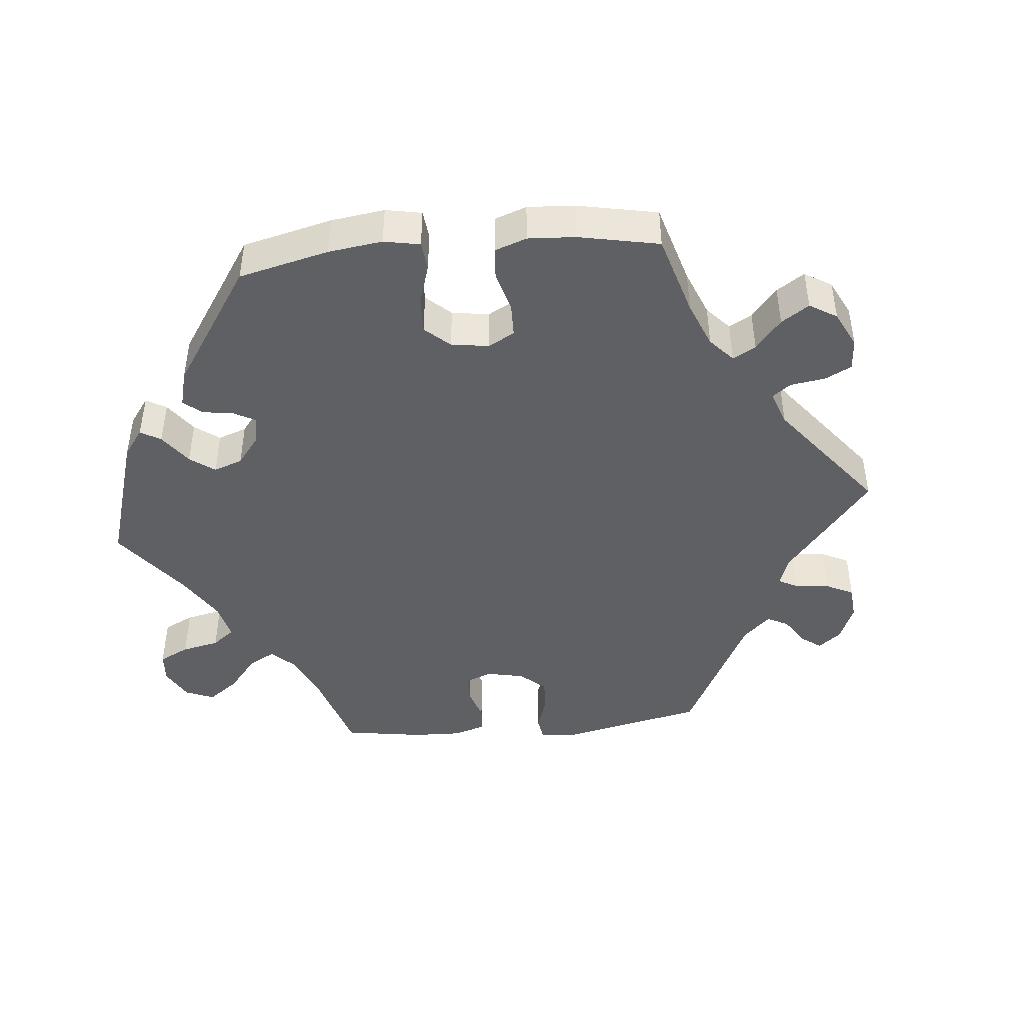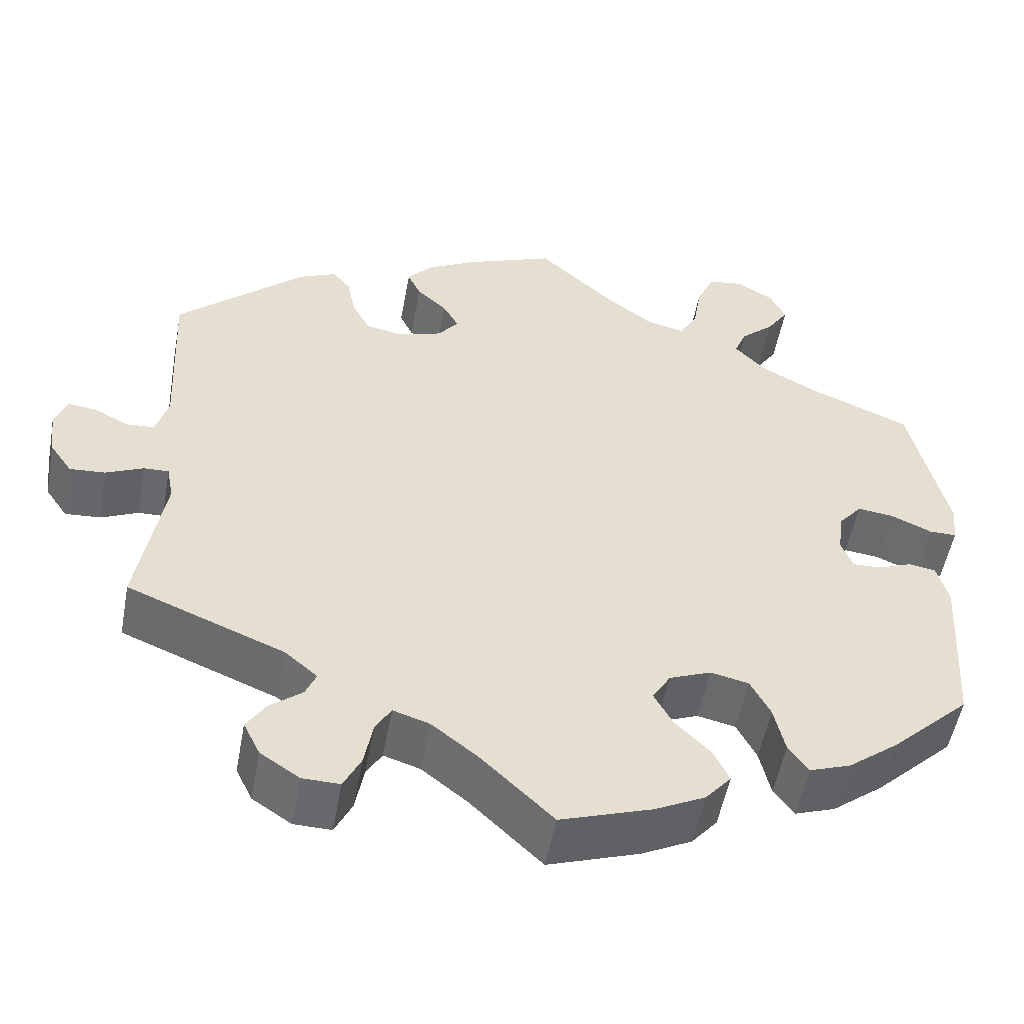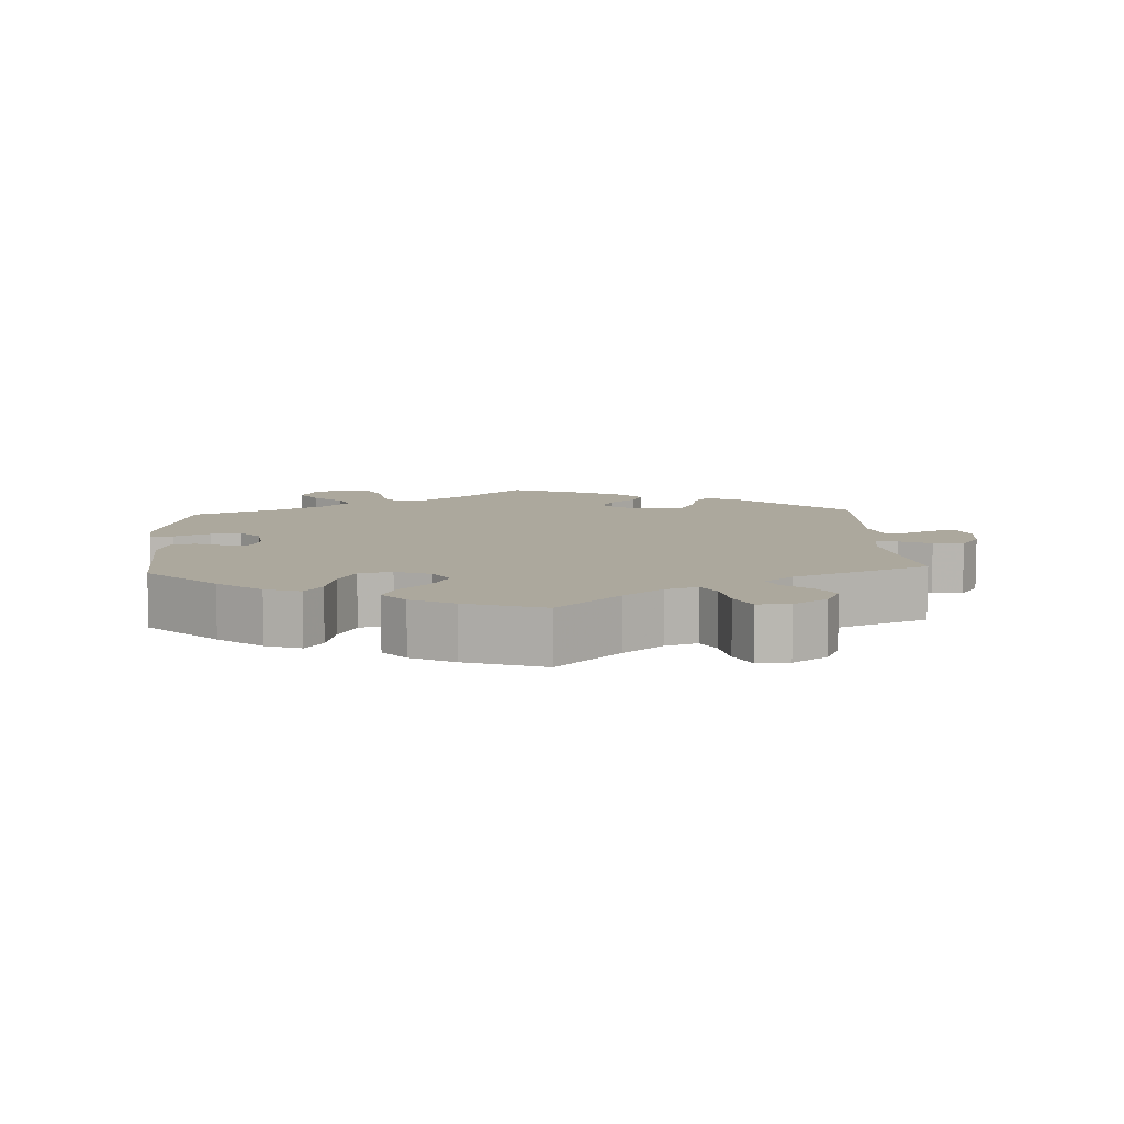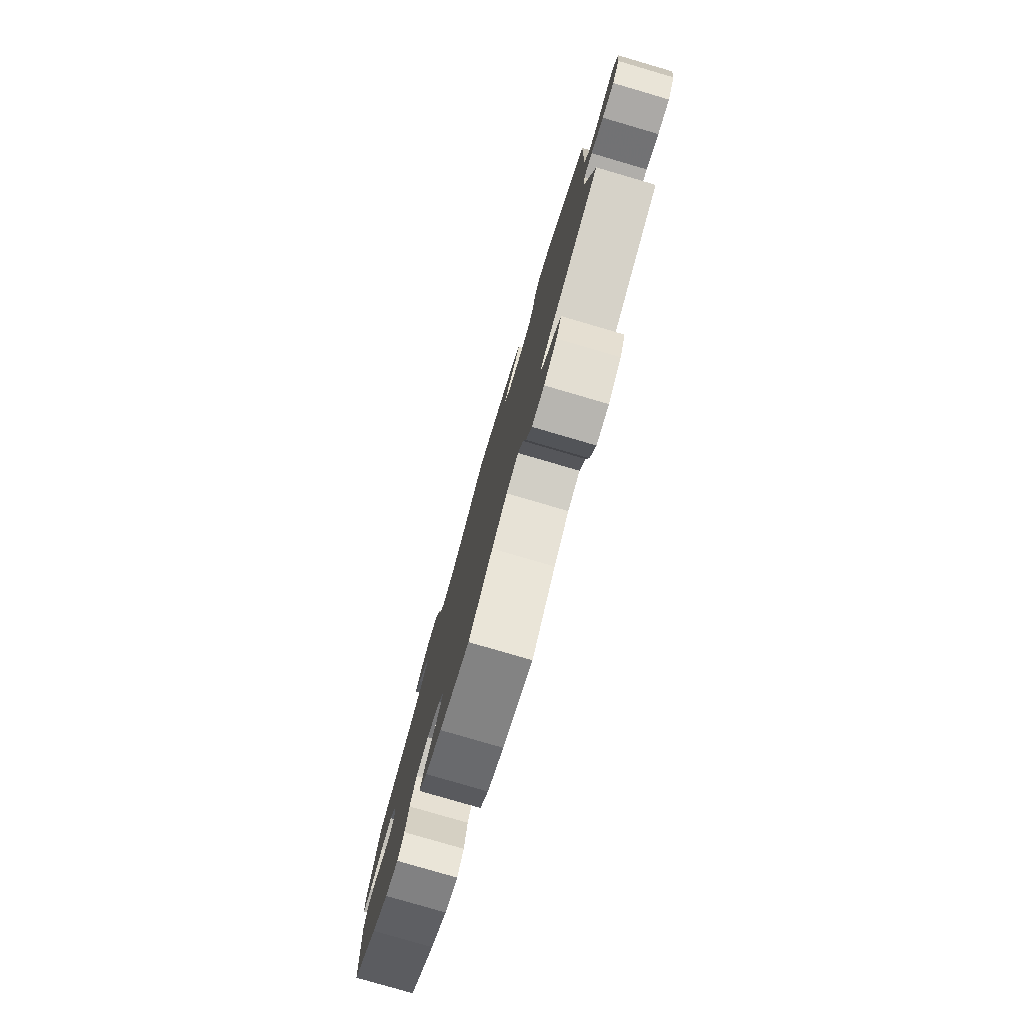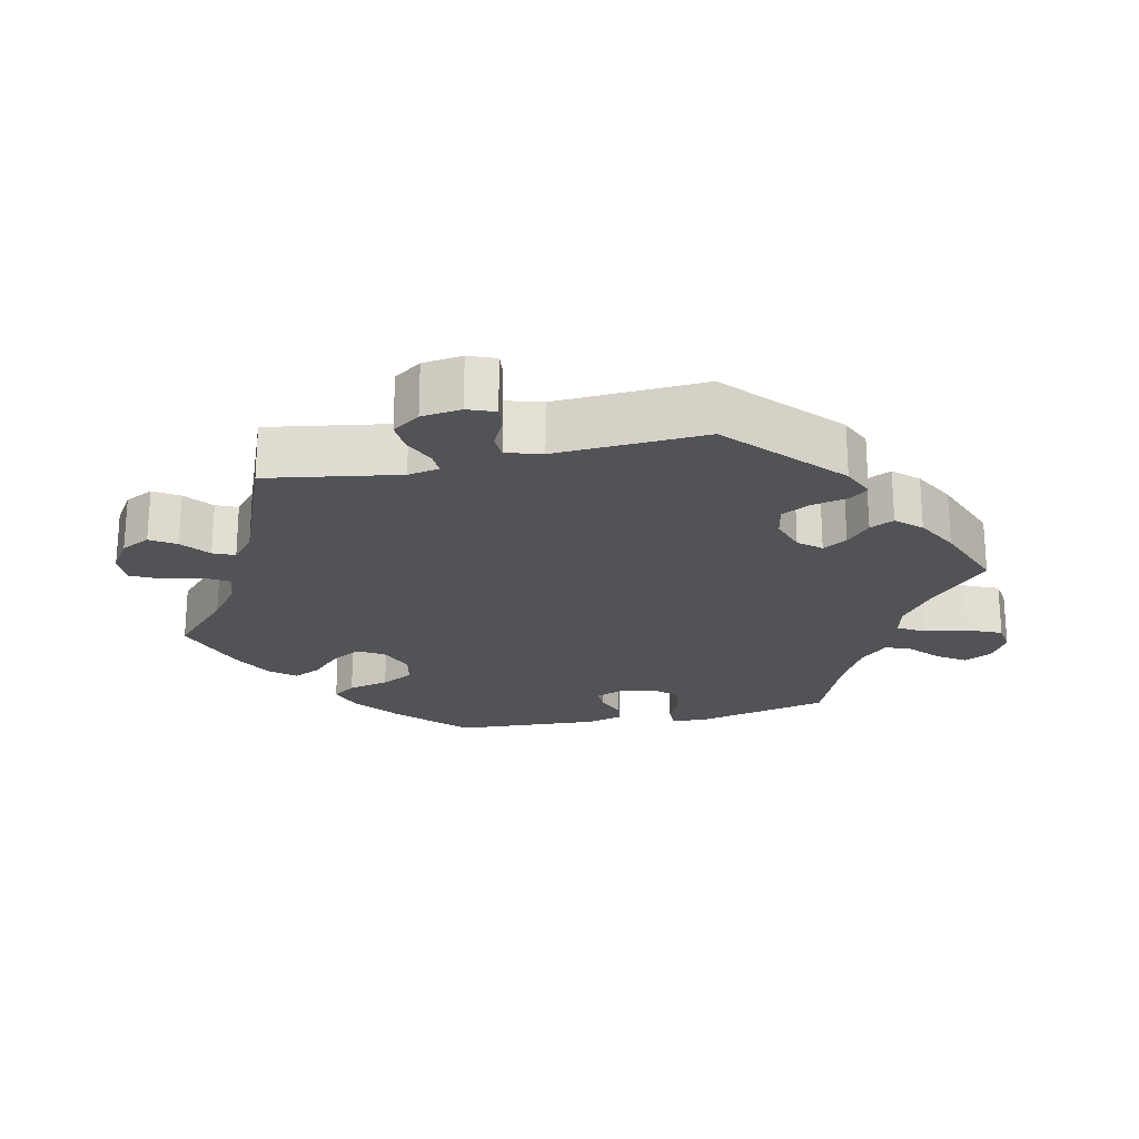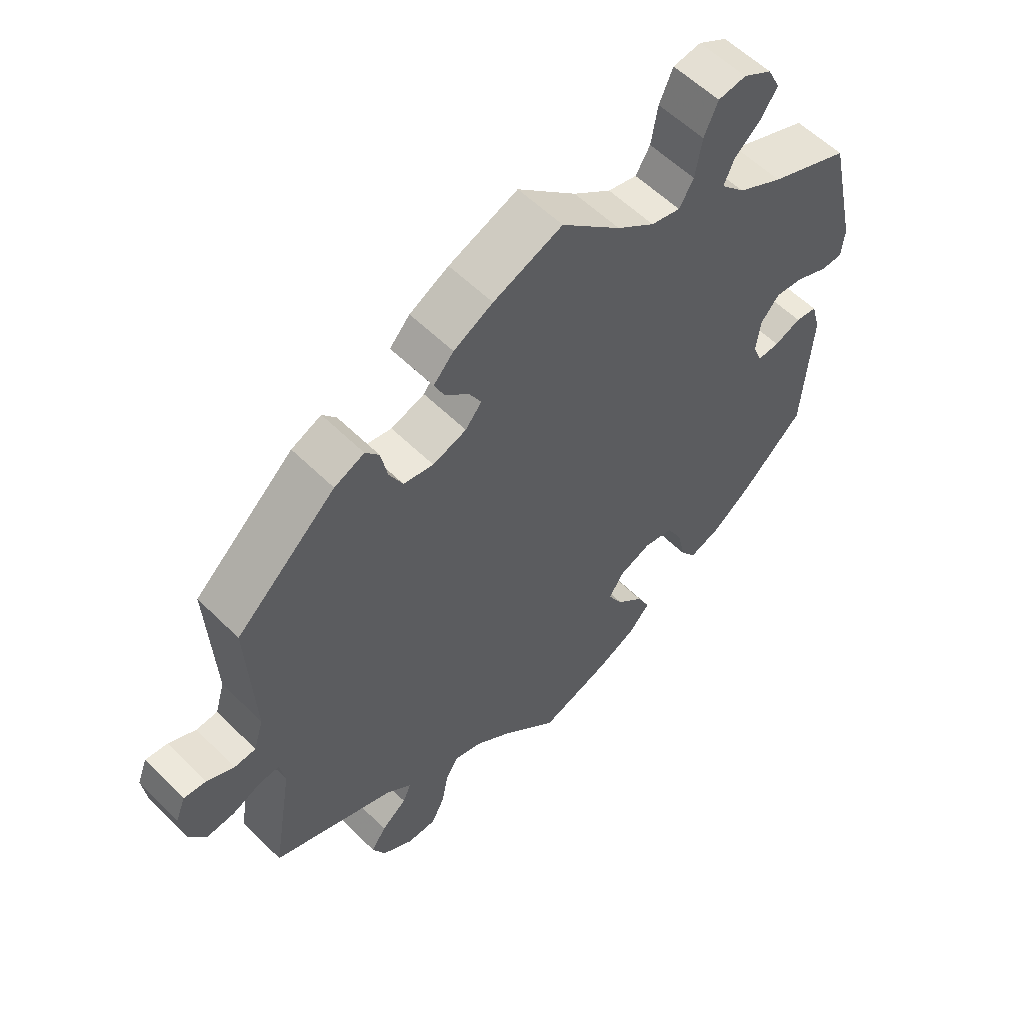
<metadata>
{"format":"obj","ext":"obj","renderer":"f3d","projection":"perspective","resolution":1024,"background":"white","views":[{"elev":-44.7,"azim":155.6,"up":"+Y"},{"elev":-52.6,"azim":-10.4,"up":"+Z"},{"elev":8.6,"azim":176.8,"up":"+Y"},{"elev":-79.6,"azim":-106.3,"up":"+Z"},{"elev":-22.3,"azim":-77.4,"up":"+Y"},{"elev":57.4,"azim":-44.4,"up":"+Z"}]}
</metadata>
<code>
v -0.47 0.07 -0.102
v -0.478 0.07 -0.058
v -0.508 0.07 -0.059
v -0.553 0.07 -0.079
v -0.596 0.07 -0.082
v -0.623 0.07 -0.043
v -0.63 0.07 0.013
v -0.615 0.07 0.051
v -0.581 0.07 0.047
v -0.539 0.07 0.026
v -0.506 0.07 0.028
v -0.491 0.07 0.078
v -0.501 0.07 0.289
v -0.347 0.07 0.428
v -0.301 0.07 0.448
v -0.28 0.07 0.422
v -0.27 0.07 0.372
v -0.249 0.07 0.331
v -0.203 0.07 0.322
v -0.151 0.07 0.339
v -0.126 0.07 0.37
v -0.145 0.07 0.404
v -0.181 0.07 0.437
v -0.197 0.07 0.471
v -0.166 0.07 0.505
v -0.106 0.07 0.537
v 0 0.07 0.578
v 0.091 0.07 0.494
v 0.149 0.07 0.451
v 0.194 0.07 0.44
v 0.216 0.07 0.477
v 0.226 0.07 0.538
v 0.247 0.07 0.586
v 0.29 0.07 0.592
v 0.334 0.07 0.566
v 0.353 0.07 0.527
v 0.327 0.07 0.488
v 0.287 0.07 0.452
v 0.272 0.07 0.416
v 0.309 0.07 0.377
v 0.378 0.07 0.34
v 0.5 0.07 0.29
v 0.544 0.07 0.097
v 0.539 0.07 0.05
v 0.506 0.07 0.05
v 0.456 0.07 0.072
v 0.413 0.07 0.077
v 0.385 0.07 0.044
v 0.378 0.07 -0.008
v 0.392 0.07 -0.044
v 0.426 0.07 -0.043
v 0.467 0.07 -0.027
v 0.5 0.07 -0.032
v 0.514 0.07 -0.083
v 0.501 0.07 -0.288
v 0.406 0.07 -0.378
v 0.345 0.07 -0.425
v 0.296 0.07 -0.442
v 0.272 0.07 -0.409
v 0.259 0.07 -0.351
v 0.235 0.07 -0.305
v 0.189 0.07 -0.295
v 0.139 0.07 -0.315
v 0.117 0.07 -0.351
v 0.14 0.07 -0.393
v 0.182 0.07 -0.434
v 0.201 0.07 -0.474
v 0.17 0.07 -0.51
v 0.11 0.07 -0.54
v 0 0.07 -0.577
v -0.087 0.07 -0.494
v -0.142 0.07 -0.451
v -0.186 0.07 -0.437
v -0.205 0.07 -0.469
v -0.215 0.07 -0.524
v -0.236 0.07 -0.566
v -0.281 0.07 -0.565
v -0.328 0.07 -0.534
v -0.348 0.07 -0.493
v -0.325 0.07 -0.458
v -0.286 0.07 -0.427
v -0.273 0.07 -0.397
v -0.312 0.07 -0.364
v -0.501 0.07 -0.288
v -0.47 0 -0.102
v -0.478 0 -0.058
v -0.508 0 -0.059
v -0.553 0 -0.079
v -0.596 0 -0.082
v -0.623 0 -0.043
v -0.63 0 0.013
v -0.615 0 0.051
v -0.581 0 0.047
v -0.539 0 0.026
v -0.506 0 0.028
v -0.491 0 0.078
v -0.501 0 0.289
v -0.347 0 0.428
v -0.301 0 0.448
v -0.28 0 0.422
v -0.27 0 0.372
v -0.249 0 0.331
v -0.203 0 0.322
v -0.151 0 0.339
v -0.126 0 0.37
v -0.145 0 0.404
v -0.181 0 0.437
v -0.197 0 0.471
v -0.166 0 0.505
v -0.106 0 0.537
v 0 0 0.578
v 0.091 0 0.494
v 0.149 0 0.451
v 0.194 0 0.44
v 0.216 0 0.477
v 0.226 0 0.538
v 0.247 0 0.586
v 0.29 0 0.592
v 0.334 0 0.566
v 0.353 0 0.527
v 0.327 0 0.488
v 0.287 0 0.452
v 0.272 0 0.416
v 0.309 0 0.377
v 0.378 0 0.34
v 0.5 0 0.29
v 0.544 0 0.097
v 0.539 0 0.05
v 0.506 0 0.05
v 0.456 0 0.072
v 0.413 0 0.077
v 0.385 0 0.044
v 0.378 0 -0.008
v 0.392 0 -0.044
v 0.426 0 -0.043
v 0.467 0 -0.027
v 0.5 0 -0.032
v 0.514 0 -0.083
v 0.501 0 -0.288
v 0.406 0 -0.378
v 0.345 0 -0.425
v 0.296 0 -0.442
v 0.272 0 -0.409
v 0.259 0 -0.351
v 0.235 0 -0.305
v 0.189 0 -0.295
v 0.139 0 -0.315
v 0.117 0 -0.351
v 0.14 0 -0.393
v 0.182 0 -0.434
v 0.201 0 -0.474
v 0.17 0 -0.51
v 0.11 0 -0.54
v 0 0 -0.577
v -0.087 0 -0.494
v -0.142 0 -0.451
v -0.186 0 -0.437
v -0.205 0 -0.469
v -0.215 0 -0.524
v -0.236 0 -0.566
v -0.281 0 -0.565
v -0.328 0 -0.534
v -0.348 0 -0.493
v -0.325 0 -0.458
v -0.286 0 -0.427
v -0.273 0 -0.397
v -0.312 0 -0.364
v -0.501 0 -0.288
f 83 84 1
f 82 83 1 2
f 78 79 80 81
f 78 81 82
f 77 78 82
f 74 75 76 77
f 73 74 77 82
f 72 73 82 2
f 68 69 70 71
f 68 71 72 2
f 65 66 67 68
f 64 65 68 2
f 57 58 59 60
f 57 60 61
f 56 57 61
f 55 56 61
f 54 55 61 62
f 51 52 53 54
f 50 51 54 62
f 43 44 45 46
f 41 42 43 46
f 40 41 46 47
f 39 40 47 48
f 35 36 37 38
f 35 38 39
f 34 35 39
f 31 32 33 34
f 30 31 34 39
f 29 30 39 48
f 25 26 27 28
f 22 23 24 25
f 21 22 25 28
f 20 21 28 29
f 14 15 16 17
f 12 13 14 17
f 11 12 17 18
f 7 8 9 10
f 7 10 11
f 6 7 11
f 3 4 5 6
f 2 3 6 11
f 63 64 2 11
f 49 50 62 63
f 20 29 48 49
f 19 20 49 63
f 11 18 19 63
f 85 168 167
f 86 85 167 166
f 165 164 163 162
f 166 165 162
f 166 162 161
f 161 160 159 158
f 166 161 158 157
f 86 166 157 156
f 155 154 153 152
f 86 156 155 152
f 152 151 150 149
f 86 152 149 148
f 144 143 142 141
f 145 144 141
f 145 141 140
f 145 140 139
f 146 145 139 138
f 138 137 136 135
f 146 138 135 134
f 130 129 128 127
f 130 127 126 125
f 131 130 125 124
f 132 131 124 123
f 122 121 120 119
f 123 122 119
f 123 119 118
f 118 117 116 115
f 123 118 115 114
f 132 123 114 113
f 112 111 110 109
f 109 108 107 106
f 112 109 106 105
f 113 112 105 104
f 101 100 99 98
f 101 98 97 96
f 102 101 96 95
f 94 93 92 91
f 95 94 91
f 95 91 90
f 90 89 88 87
f 95 90 87 86
f 95 86 148 147
f 147 146 134 133
f 133 132 113 104
f 147 133 104 103
f 147 103 102 95
f 1 85 86 2
f 2 86 87 3
f 3 87 88 4
f 4 88 89 5
f 5 89 90 6
f 6 90 91 7
f 7 91 92 8
f 8 92 93 9
f 9 93 94 10
f 10 94 95 11
f 11 95 96 12
f 12 96 97 13
f 13 97 98 14
f 14 98 99 15
f 15 99 100 16
f 16 100 101 17
f 17 101 102 18
f 18 102 103 19
f 19 103 104 20
f 20 104 105 21
f 21 105 106 22
f 22 106 107 23
f 23 107 108 24
f 24 108 109 25
f 25 109 110 26
f 26 110 111 27
f 27 111 112 28
f 28 112 113 29
f 29 113 114 30
f 30 114 115 31
f 31 115 116 32
f 32 116 117 33
f 33 117 118 34
f 34 118 119 35
f 35 119 120 36
f 36 120 121 37
f 37 121 122 38
f 38 122 123 39
f 39 123 124 40
f 40 124 125 41
f 41 125 126 42
f 42 126 127 43
f 43 127 128 44
f 44 128 129 45
f 45 129 130 46
f 46 130 131 47
f 47 131 132 48
f 48 132 133 49
f 49 133 134 50
f 50 134 135 51
f 51 135 136 52
f 52 136 137 53
f 53 137 138 54
f 54 138 139 55
f 55 139 140 56
f 56 140 141 57
f 57 141 142 58
f 58 142 143 59
f 59 143 144 60
f 60 144 145 61
f 61 145 146 62
f 62 146 147 63
f 63 147 148 64
f 64 148 149 65
f 65 149 150 66
f 66 150 151 67
f 67 151 152 68
f 68 152 153 69
f 69 153 154 70
f 70 154 155 71
f 71 155 156 72
f 72 156 157 73
f 73 157 158 74
f 74 158 159 75
f 75 159 160 76
f 76 160 161 77
f 77 161 162 78
f 78 162 163 79
f 79 163 164 80
f 80 164 165 81
f 81 165 166 82
f 82 166 167 83
f 83 167 168 84
f 84 168 85 1

</code>
